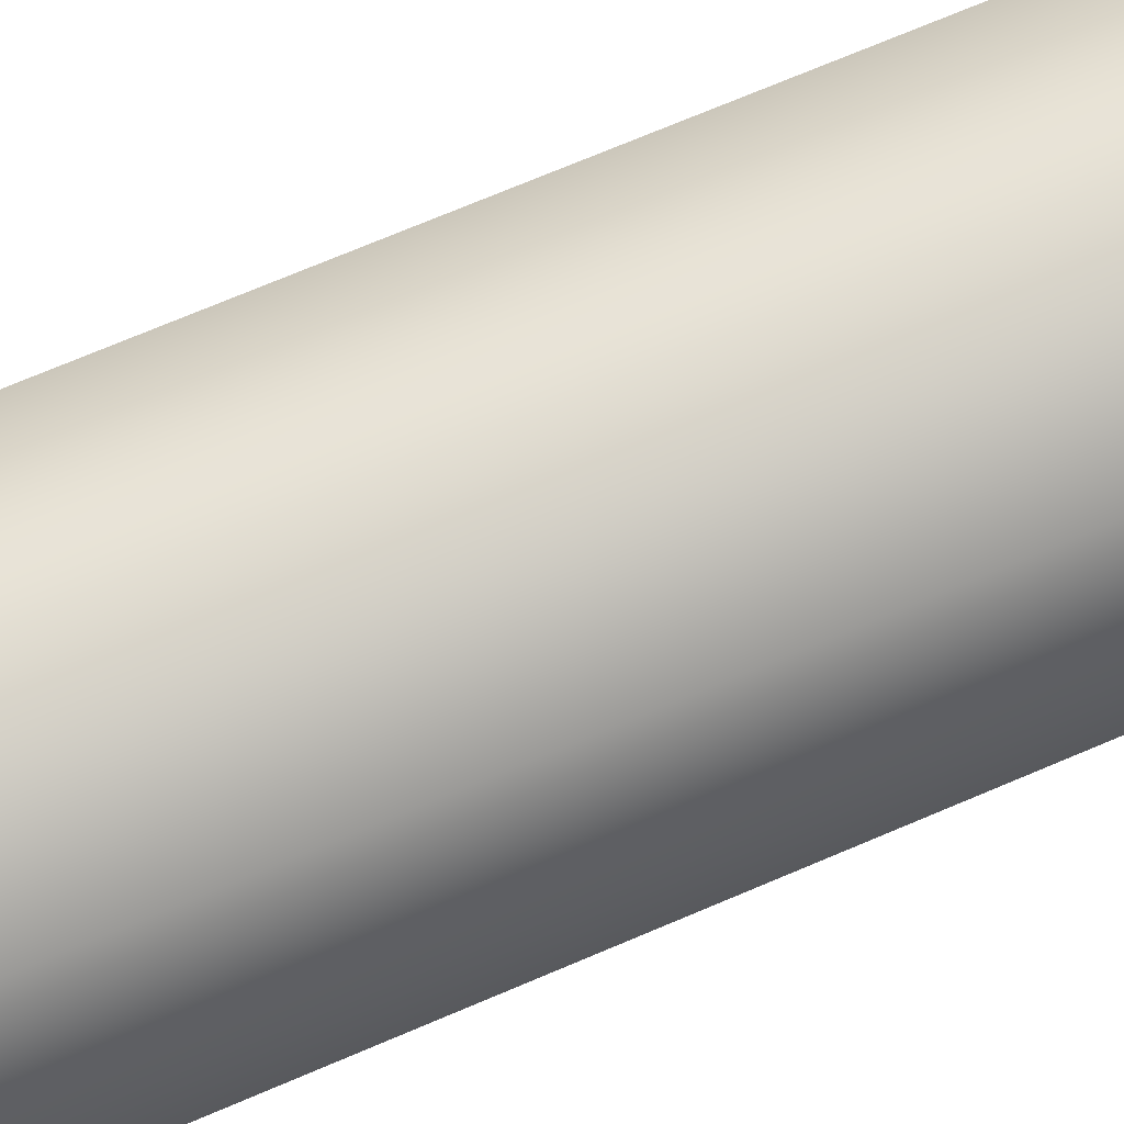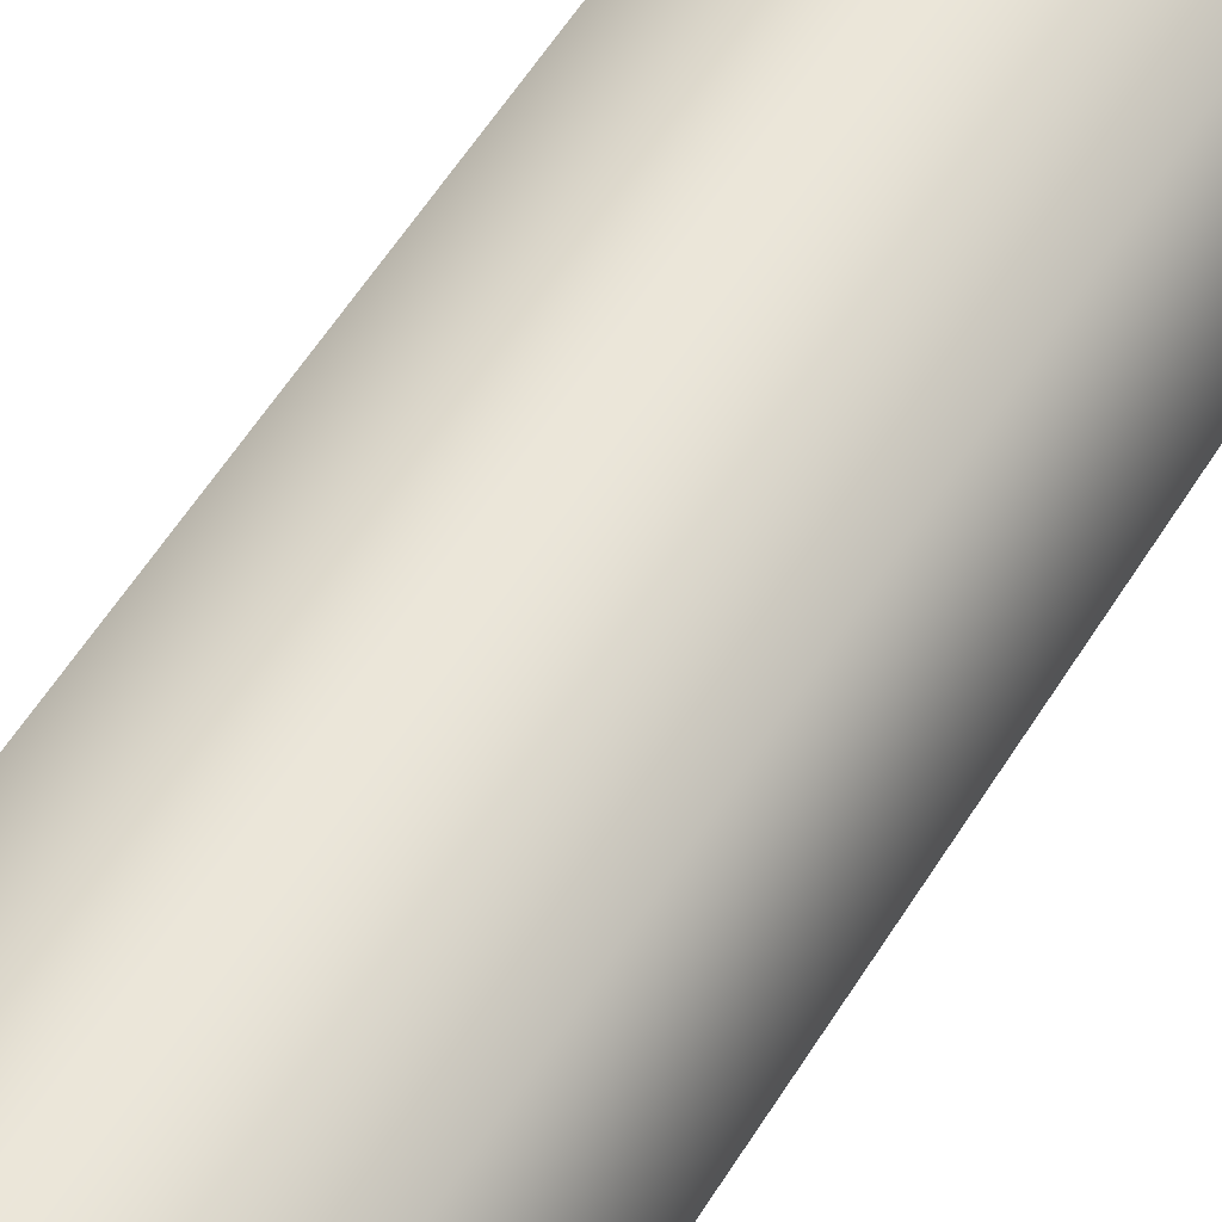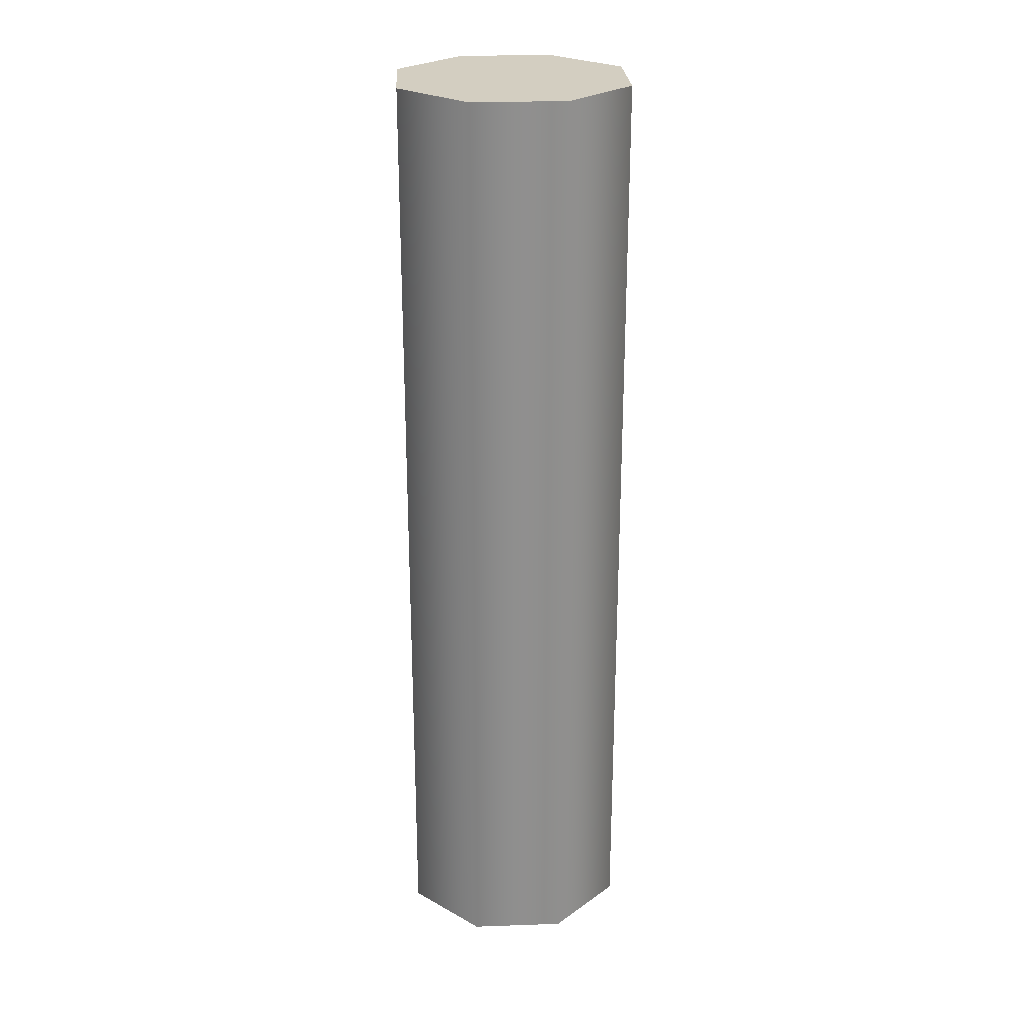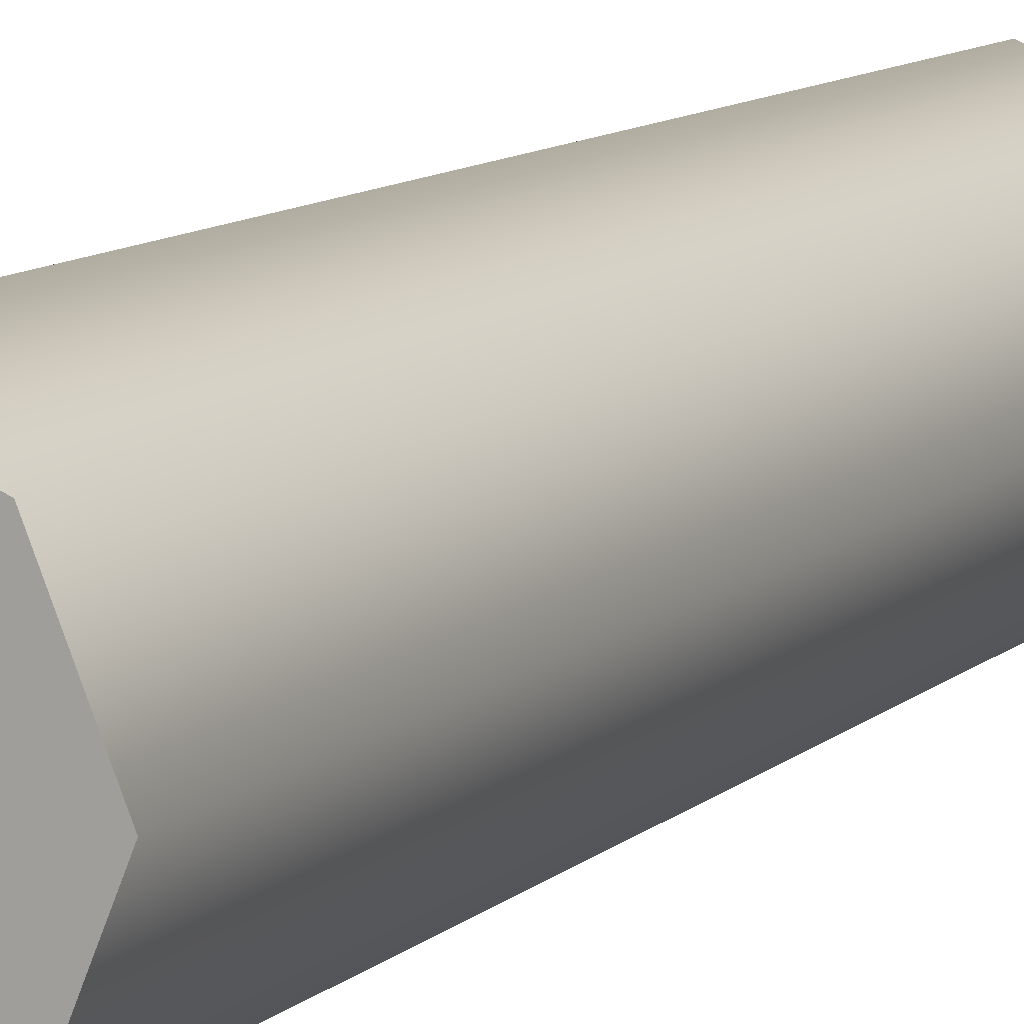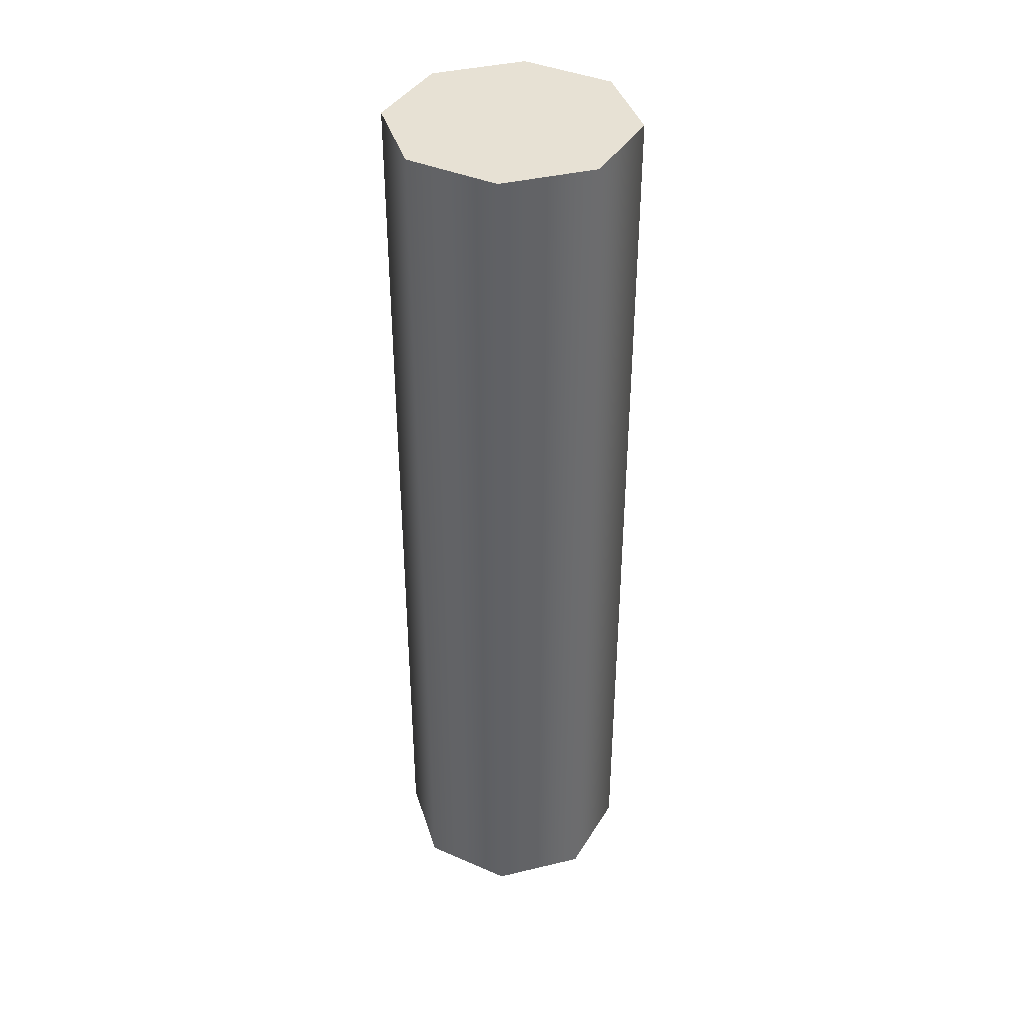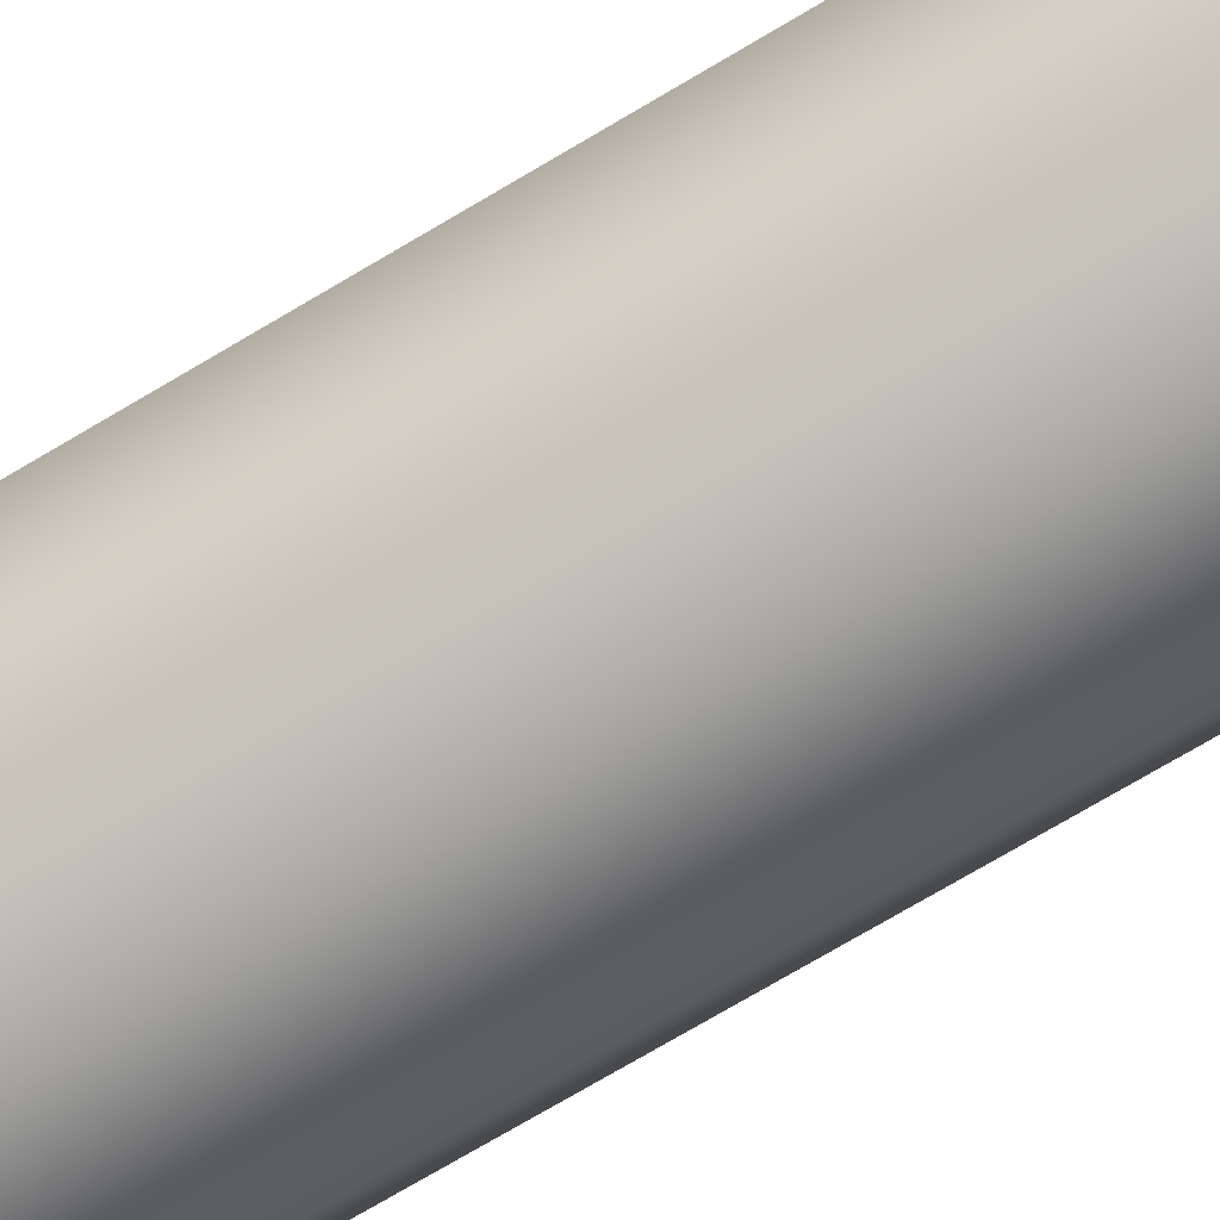
<metadata>
{"format":"obj","ext":"obj","renderer":"f3d","projection":"perspective","resolution":1024,"background":"white","views":[{"elev":67.7,"azim":66.4,"up":"+Y"},{"elev":56.1,"azim":-148.9,"up":"+Y"},{"elev":25.0,"azim":-115.7,"up":"+Z"},{"elev":10.2,"azim":26.1,"up":"+Y"},{"elev":39.5,"azim":50.9,"up":"+Z"},{"elev":-73.5,"azim":-59.3,"up":"+Y"}]}
</metadata>
<code>
g Wire
v 2.841e-09 0.065 0
v 0.04596 0.04596 0
v 0.065 -5.682e-09 0
v 0.04596 -0.04596 0
v -7.751e-10 -0.065 0
v -0.04596 -0.04596 0
v -0.065 1.136e-08 0
v -0.04596 0.04596 0
v 2.841e-09 0.065 0.125
v 0.04596 0.04596 0.125
v 0.065 -5.682e-09 0.125
v 0.04596 -0.04596 0.125
v -7.751e-10 -0.065 0.125
v -0.04596 -0.04596 0.125
v -0.065 1.136e-08 0.125
v -0.04596 0.04596 0.125
v 2.841e-09 0.065 0.25
v 0.04596 0.04596 0.25
v 0.065 -5.682e-09 0.25
v 0.04596 -0.04596 0.25
v -7.751e-10 -0.065 0.25
v -0.04596 -0.04596 0.25
v -0.065 1.136e-08 0.25
v -0.04596 0.04596 0.25
v 2.841e-09 0.065 0.375
v 0.04596 0.04596 0.375
v 0.065 -5.682e-09 0.375
v 0.04596 -0.04596 0.375
v -7.751e-10 -0.065 0.375
v -0.04596 -0.04596 0.375
v -0.065 1.136e-08 0.375
v -0.04596 0.04596 0.375
v 2.841e-09 0.065 0.5
v 0.04596 0.04596 0.5
v 0.065 -5.682e-09 0.5
v 0.04596 -0.04596 0.5
v -7.751e-10 -0.065 0.5
v -0.04596 -0.04596 0.5
v -0.065 1.136e-08 0.5
v -0.04596 0.04596 0.5
v 2.841e-09 0.065 0
v 0.04596 0.04596 0
v 0.065 -5.682e-09 0
v 0.04596 -0.04596 0
v -7.751e-10 -0.065 0
v -0.04596 -0.04596 0
v -0.065 1.136e-08 0
v -0.04596 0.04596 0
v 2.841e-09 0.065 0.5
v 0.04596 0.04596 0.5
v 0.065 -5.682e-09 0.5
v 0.04596 -0.04596 0.5
v -7.751e-10 -0.065 0.5
v -0.04596 -0.04596 0.5
v -0.065 1.136e-08 0.5
v -0.04596 0.04596 0.5
v -0 0 0
v -0 0 0.5
g Wire_0
f 1 9 2
f 10 2 9
f 10 11 2
f 3 2 11
f 3 11 4
f 12 4 11
f 12 13 4
f 5 4 13
f 5 13 6
f 14 6 13
f 14 15 6
f 7 6 15
f 7 15 8
f 16 8 15
f 16 9 8
f 1 8 9
f 9 17 10
f 18 10 17
f 18 19 10
f 11 10 19
f 11 19 12
f 20 12 19
f 20 21 12
f 13 12 21
f 13 21 14
f 22 14 21
f 22 23 14
f 15 14 23
f 15 23 16
f 24 16 23
f 24 17 16
f 9 16 17
f 17 25 18
f 26 18 25
f 26 27 18
f 19 18 27
f 19 27 20
f 28 20 27
f 28 29 20
f 21 20 29
f 21 29 22
f 30 22 29
f 30 31 22
f 23 22 31
f 23 31 24
f 32 24 31
f 32 25 24
f 17 24 25
f 25 33 26
f 34 26 33
f 34 35 26
f 27 26 35
f 27 35 28
f 36 28 35
f 36 37 28
f 29 28 37
f 29 37 30
f 38 30 37
f 38 39 30
f 31 30 39
f 31 39 32
f 40 32 39
f 40 33 32
f 25 32 33
f 41 42 57
f 42 43 57
f 43 44 57
f 44 45 57
f 45 46 57
f 46 47 57
f 47 48 57
f 48 41 57
f 50 49 58
f 51 50 58
f 52 51 58
f 53 52 58
f 54 53 58
f 55 54 58
f 56 55 58
f 49 56 58

</code>
